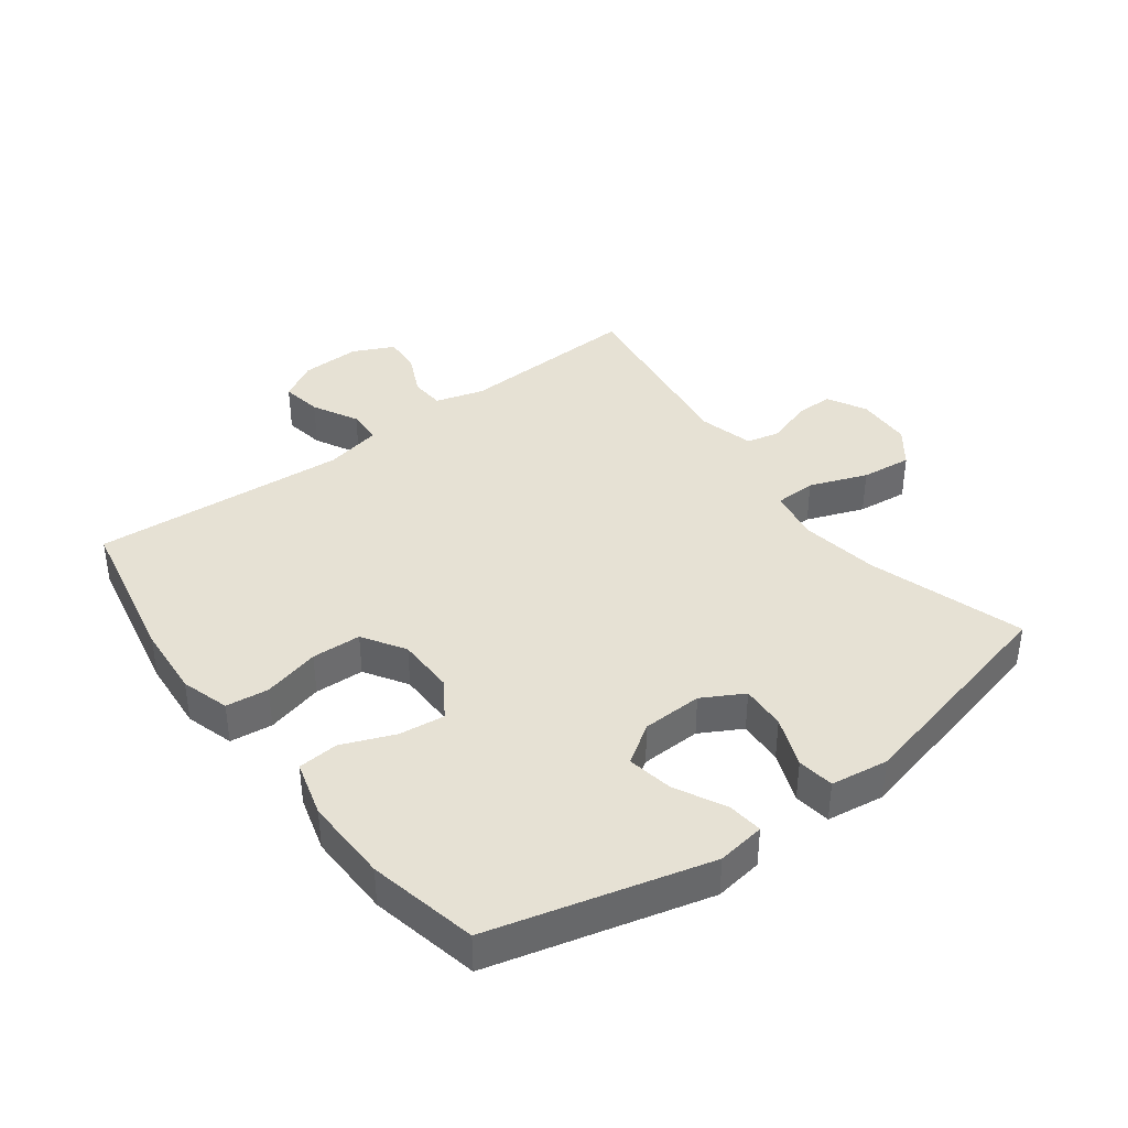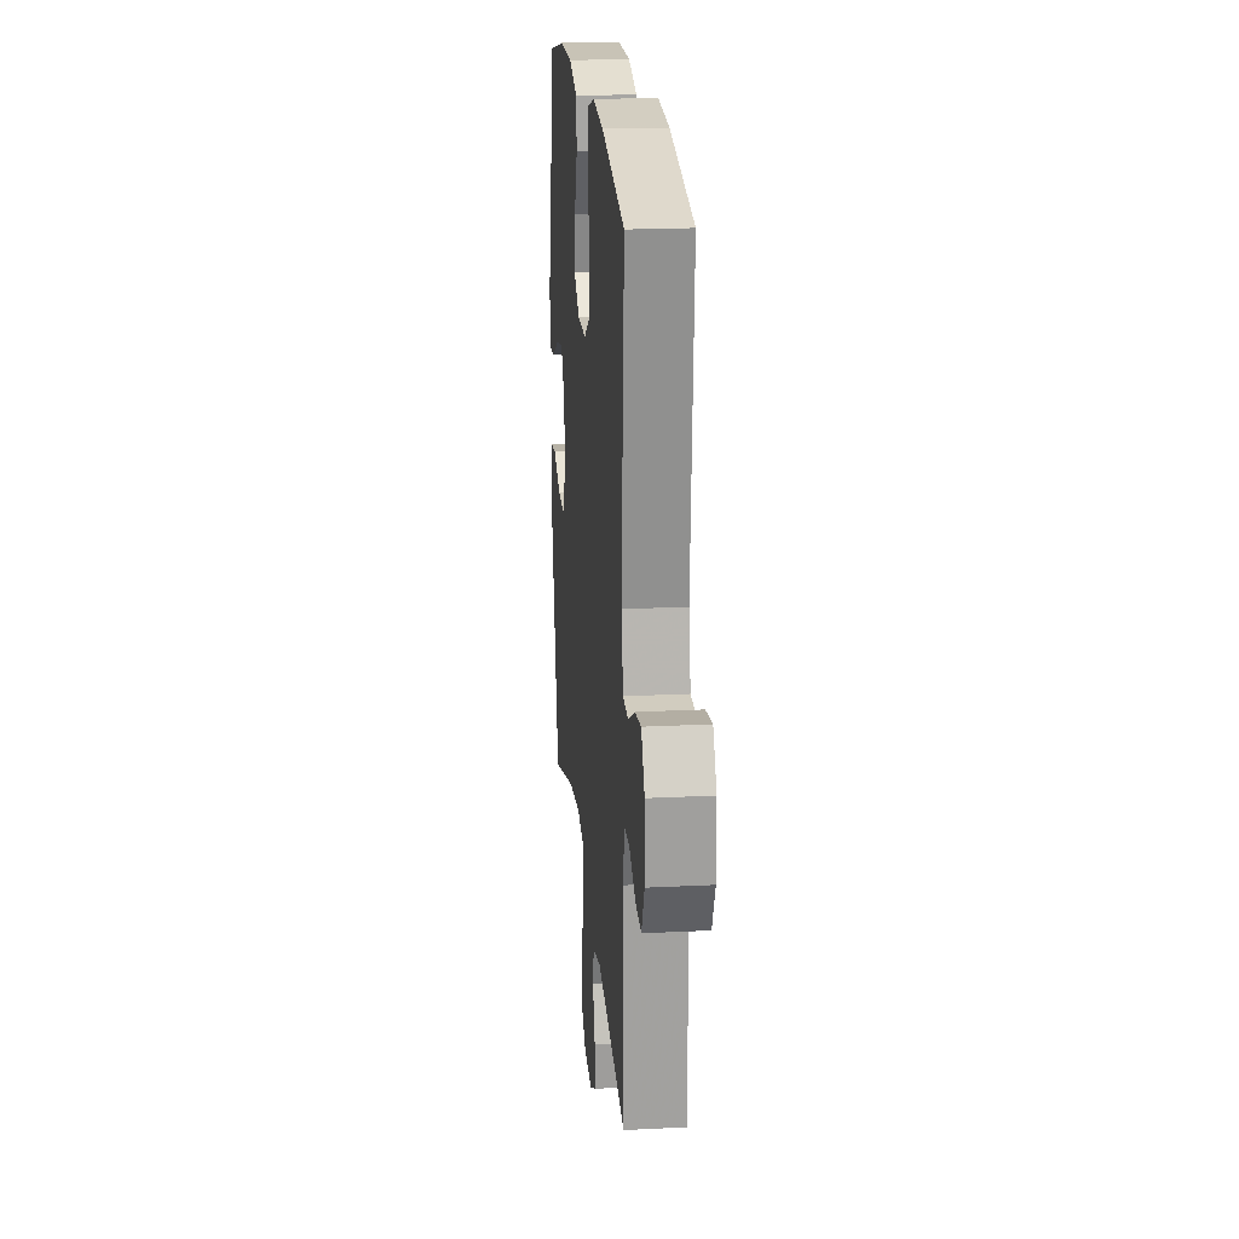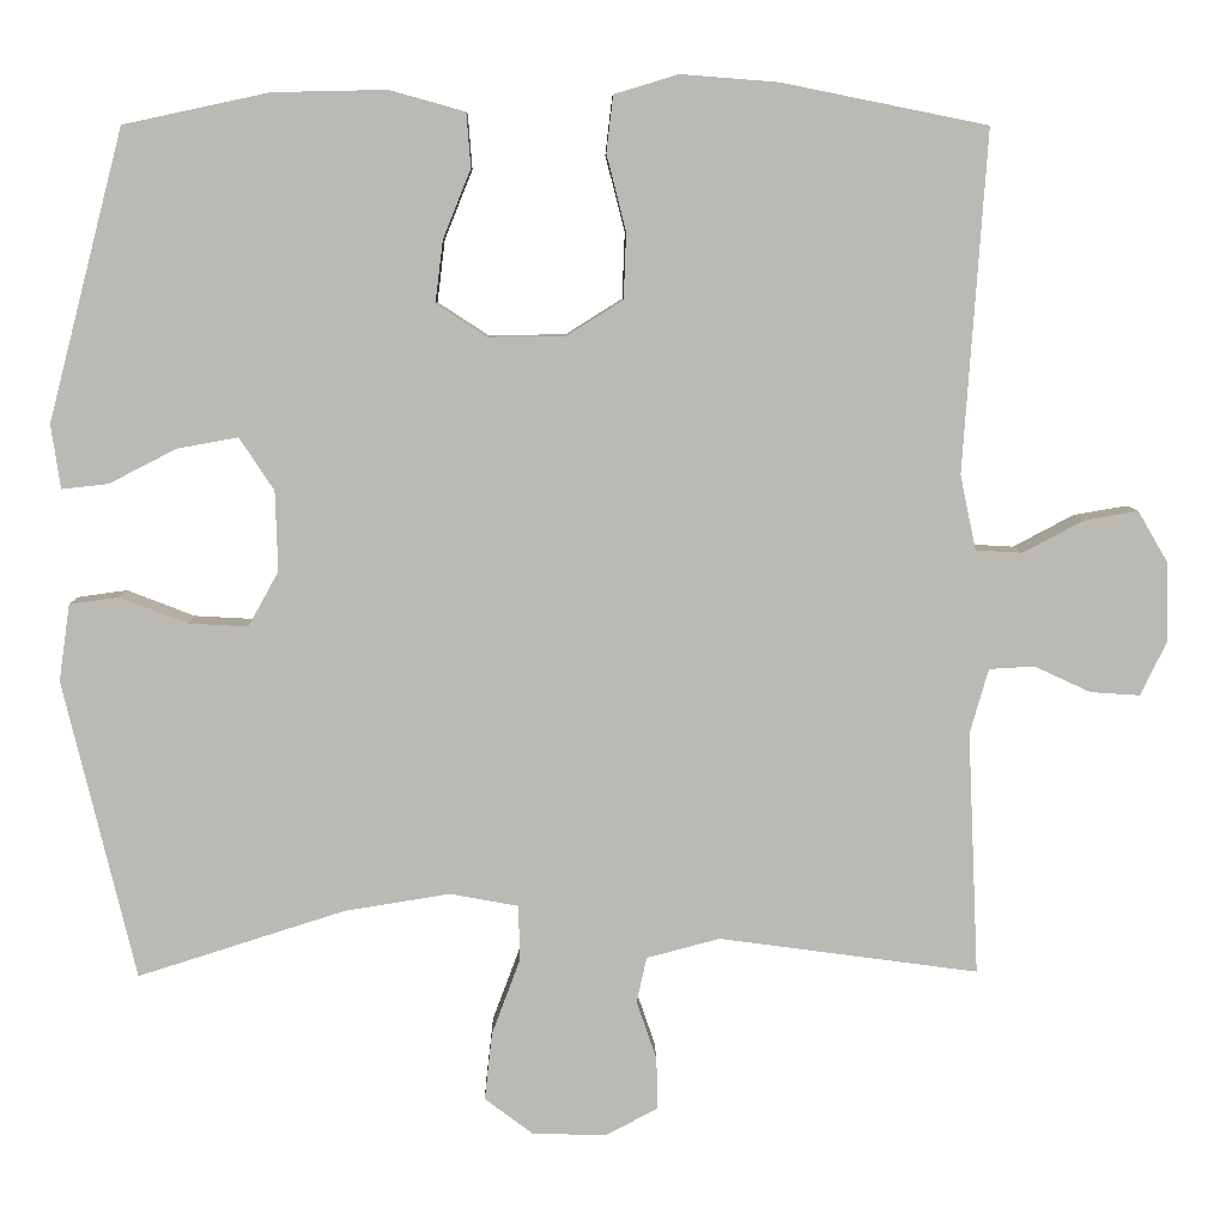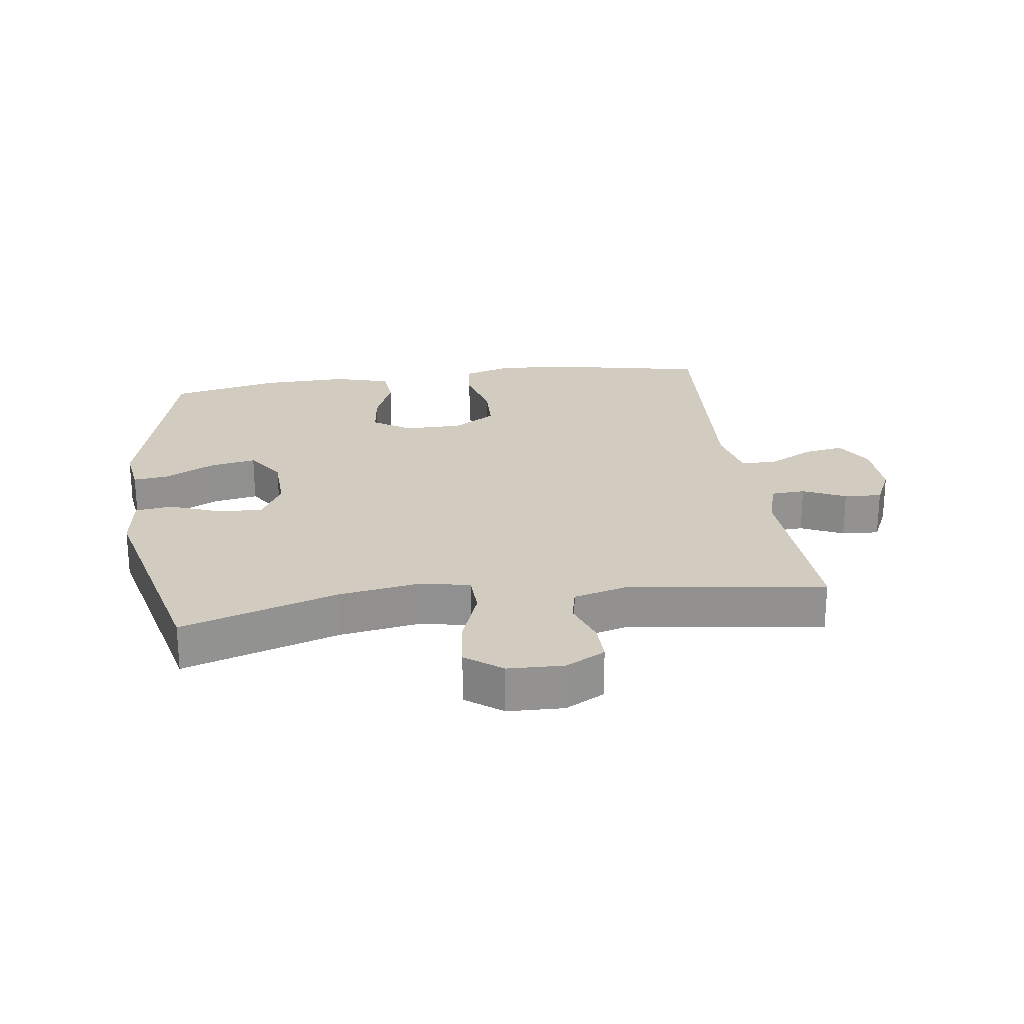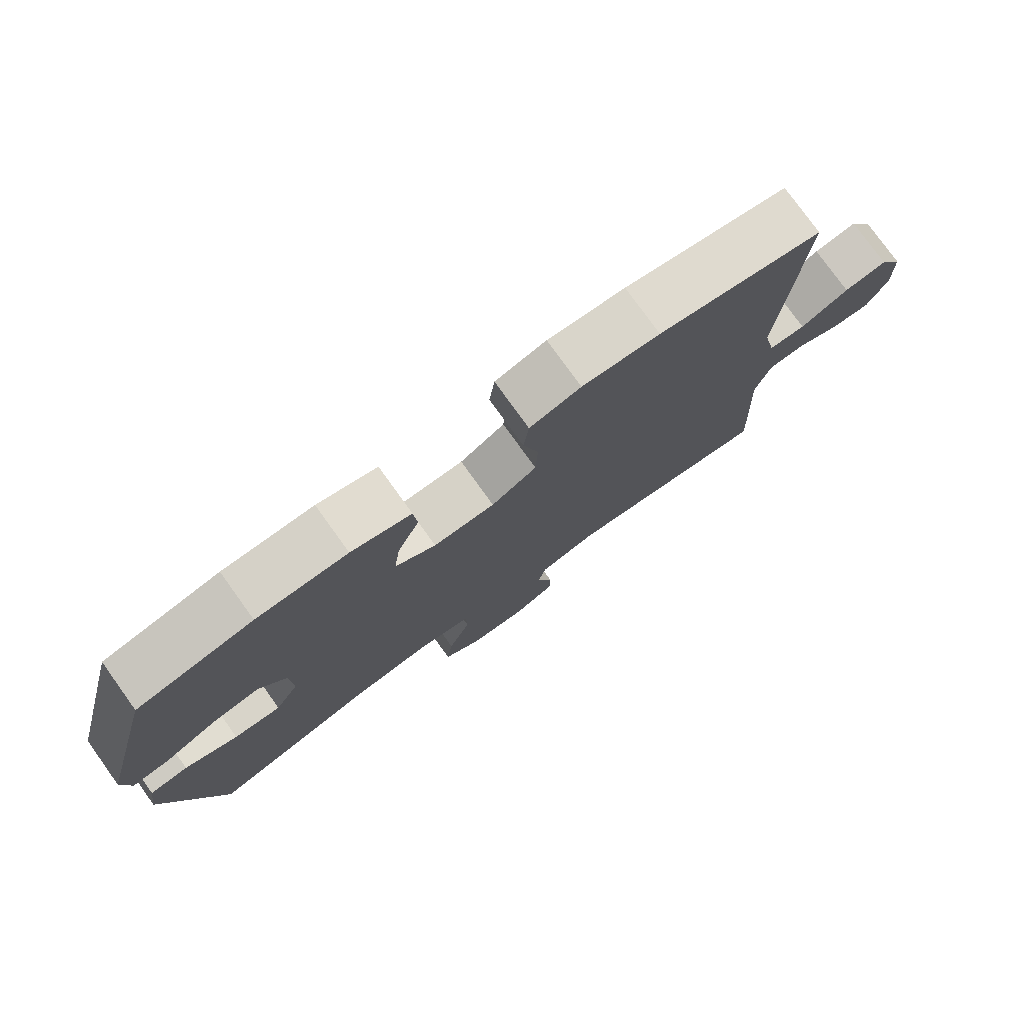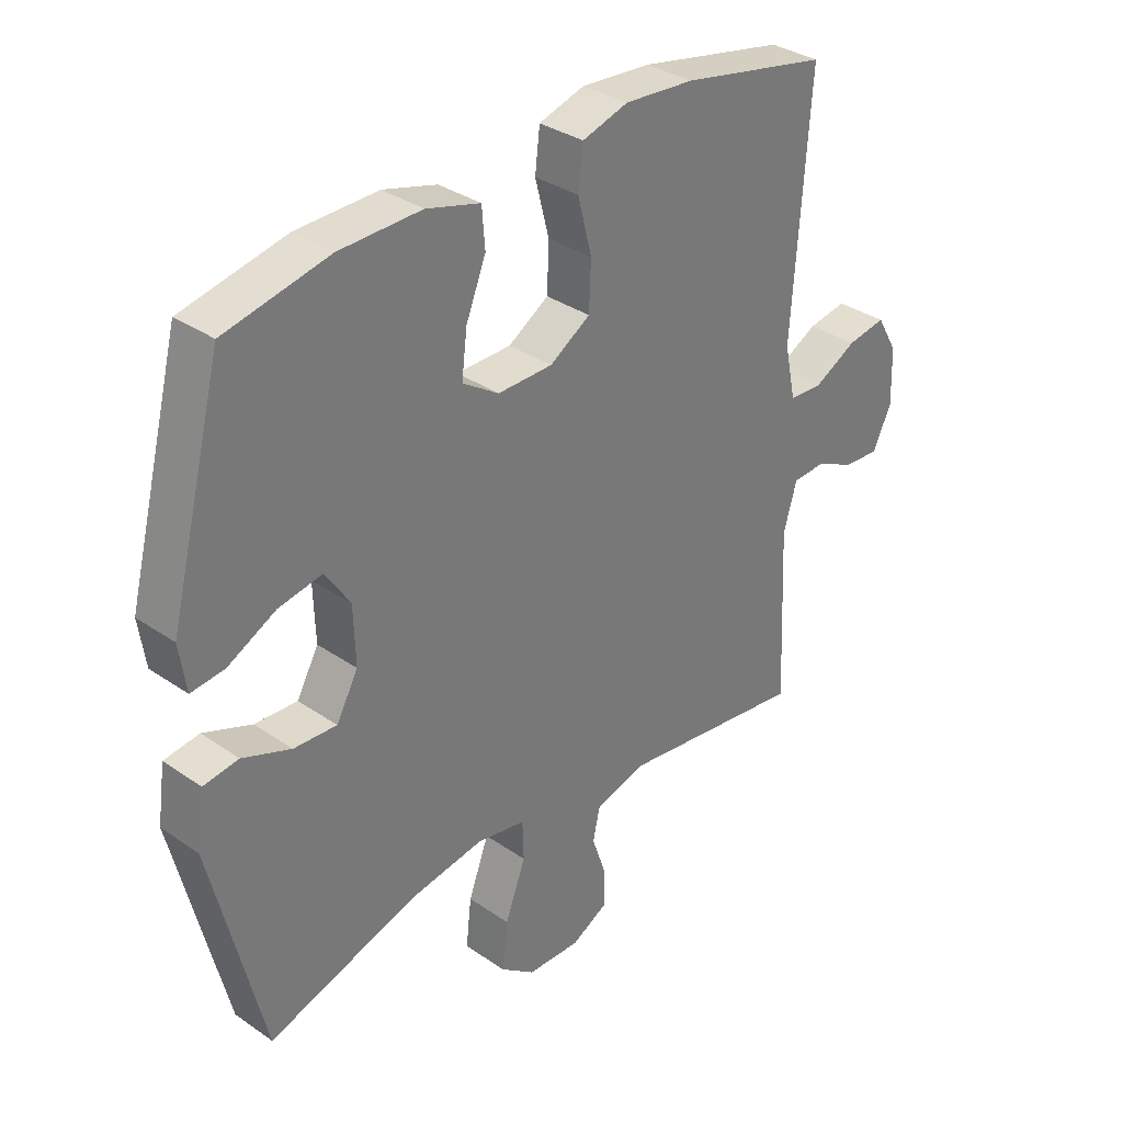
<metadata>
{"format":"obj","ext":"obj","renderer":"f3d","projection":"perspective","resolution":1024,"background":"white","views":[{"elev":39.3,"azim":53.2,"up":"+Y"},{"elev":20.8,"azim":-95.2,"up":"+Z"},{"elev":7.2,"azim":178.8,"up":"+Z"},{"elev":23.9,"azim":172.0,"up":"+Y"},{"elev":77.9,"azim":144.3,"up":"+Z"},{"elev":33.7,"azim":133.2,"up":"+Z"}]}
</metadata>
<code>
v -0.5 0.07 0.5
v -0.256 0.07 0.549
v -0.141 0.07 0.558
v -0.065 0.07 0.535
v -0.057 0.07 0.468
v -0.08 0.07 0.378
v -0.077 0.07 0.3
v -0.01 0.07 0.258
v 0.081 0.07 0.257
v 0.141 0.07 0.296
v 0.132 0.07 0.369
v 0.099 0.07 0.451
v 0.104 0.07 0.515
v 0.193 0.07 0.54
v 0.328 0.07 0.537
v 0.5 0.07 0.5
v 0.589 0.07 0.157
v 0.578 0.07 0.081
v 0.523 0.07 0.087
v 0.443 0.07 0.128
v 0.371 0.07 0.141
v 0.33 0.07 0.079
v 0.327 0.07 -0.016
v 0.363 0.07 -0.081
v 0.434 0.07 -0.077
v 0.514 0.07 -0.046
v 0.572 0.07 -0.054
v 0.585 0.07 -0.145
v 0.5 0.07 -0.5
v 0.254 0.07 -0.422
v 0.129 0.07 -0.402
v 0.048 0.07 -0.417
v 0.046 0.07 -0.482
v 0.08 0.07 -0.573
v 0.089 0.07 -0.653
v 0.032 0.07 -0.696
v -0.056 0.07 -0.699
v -0.118 0.07 -0.666
v -0.117 0.07 -0.605
v -0.093 0.07 -0.535
v -0.105 0.07 -0.481
v -0.192 0.07 -0.458
v -0.5 0.07 -0.5
v -0.487 0.07 -0.211
v -0.509 0.07 -0.134
v -0.563 0.07 -0.131
v -0.63 0.07 -0.162
v -0.689 0.07 -0.166
v -0.72 0.07 -0.101
v -0.717 0.07 -0.007
v -0.682 0.07 0.053
v -0.618 0.07 0.042
v -0.546 0.07 0.004
v -0.491 0.07 0.007
v -0.472 0.07 0.096
v -0.5 0 0.5
v -0.256 0 0.549
v -0.141 0 0.558
v -0.065 0 0.535
v -0.057 0 0.468
v -0.08 0 0.378
v -0.077 0 0.3
v -0.01 0 0.258
v 0.081 0 0.257
v 0.141 0 0.296
v 0.132 0 0.369
v 0.099 0 0.451
v 0.104 0 0.515
v 0.193 0 0.54
v 0.328 0 0.537
v 0.5 0 0.5
v 0.589 0 0.157
v 0.578 0 0.081
v 0.523 0 0.087
v 0.443 0 0.128
v 0.371 0 0.141
v 0.33 0 0.079
v 0.327 0 -0.016
v 0.363 0 -0.081
v 0.434 0 -0.077
v 0.514 0 -0.046
v 0.572 0 -0.054
v 0.585 0 -0.145
v 0.5 0 -0.5
v 0.254 0 -0.422
v 0.129 0 -0.402
v 0.048 0 -0.417
v 0.046 0 -0.482
v 0.08 0 -0.573
v 0.089 0 -0.653
v 0.032 0 -0.696
v -0.056 0 -0.699
v -0.118 0 -0.666
v -0.117 0 -0.605
v -0.093 0 -0.535
v -0.105 0 -0.481
v -0.192 0 -0.458
v -0.5 0 -0.5
v -0.487 0 -0.211
v -0.509 0 -0.134
v -0.563 0 -0.131
v -0.63 0 -0.162
v -0.689 0 -0.166
v -0.72 0 -0.101
v -0.717 0 -0.007
v -0.682 0 0.053
v -0.618 0 0.042
v -0.546 0 0.004
v -0.491 0 0.007
v -0.472 0 0.096
f 50 51 52 53
f 50 53 54
f 49 50 54
f 46 47 48 49
f 45 46 49 54
f 44 45 54 55
f 42 43 44 55
f 37 38 39 40
f 37 40 41
f 36 37 41
f 33 34 35 36
f 32 33 36 41
f 27 28 29 30
f 25 26 27 30
f 24 25 30 31
f 23 24 31 32
f 17 18 19 20
f 17 20 21
f 16 17 21
f 15 16 21 22
f 11 12 13 14
f 10 11 14 15
f 3 4 5 6
f 3 6 7
f 2 3 7
f 1 2 7
f 55 1 7 8
f 10 15 22 23
f 9 10 23 32
f 32 41 42 55
f 8 9 32 55
f 108 107 106 105
f 109 108 105
f 109 105 104
f 104 103 102 101
f 109 104 101 100
f 110 109 100 99
f 110 99 98 97
f 95 94 93 92
f 96 95 92
f 96 92 91
f 91 90 89 88
f 96 91 88 87
f 85 84 83 82
f 85 82 81 80
f 86 85 80 79
f 87 86 79 78
f 75 74 73 72
f 76 75 72
f 76 72 71
f 77 76 71 70
f 69 68 67 66
f 70 69 66 65
f 61 60 59 58
f 62 61 58
f 62 58 57
f 62 57 56
f 63 62 56 110
f 78 77 70 65
f 87 78 65 64
f 110 97 96 87
f 110 87 64 63
f 1 56 57 2
f 2 57 58 3
f 3 58 59 4
f 4 59 60 5
f 5 60 61 6
f 6 61 62 7
f 7 62 63 8
f 8 63 64 9
f 9 64 65 10
f 10 65 66 11
f 11 66 67 12
f 12 67 68 13
f 13 68 69 14
f 14 69 70 15
f 15 70 71 16
f 16 71 72 17
f 17 72 73 18
f 18 73 74 19
f 19 74 75 20
f 20 75 76 21
f 21 76 77 22
f 22 77 78 23
f 23 78 79 24
f 24 79 80 25
f 25 80 81 26
f 26 81 82 27
f 27 82 83 28
f 28 83 84 29
f 29 84 85 30
f 30 85 86 31
f 31 86 87 32
f 32 87 88 33
f 33 88 89 34
f 34 89 90 35
f 35 90 91 36
f 36 91 92 37
f 37 92 93 38
f 38 93 94 39
f 39 94 95 40
f 40 95 96 41
f 41 96 97 42
f 42 97 98 43
f 43 98 99 44
f 44 99 100 45
f 45 100 101 46
f 46 101 102 47
f 47 102 103 48
f 48 103 104 49
f 49 104 105 50
f 50 105 106 51
f 51 106 107 52
f 52 107 108 53
f 53 108 109 54
f 54 109 110 55
f 55 110 56 1

</code>
